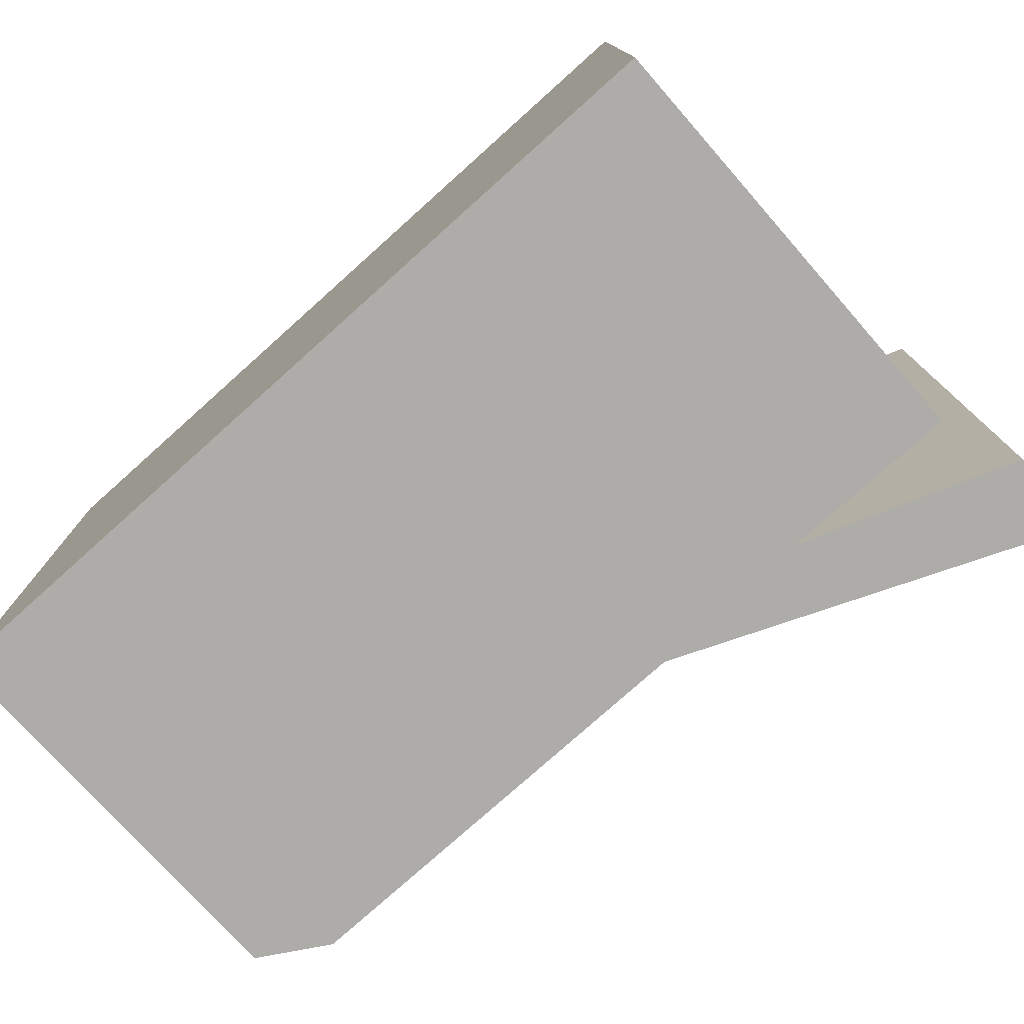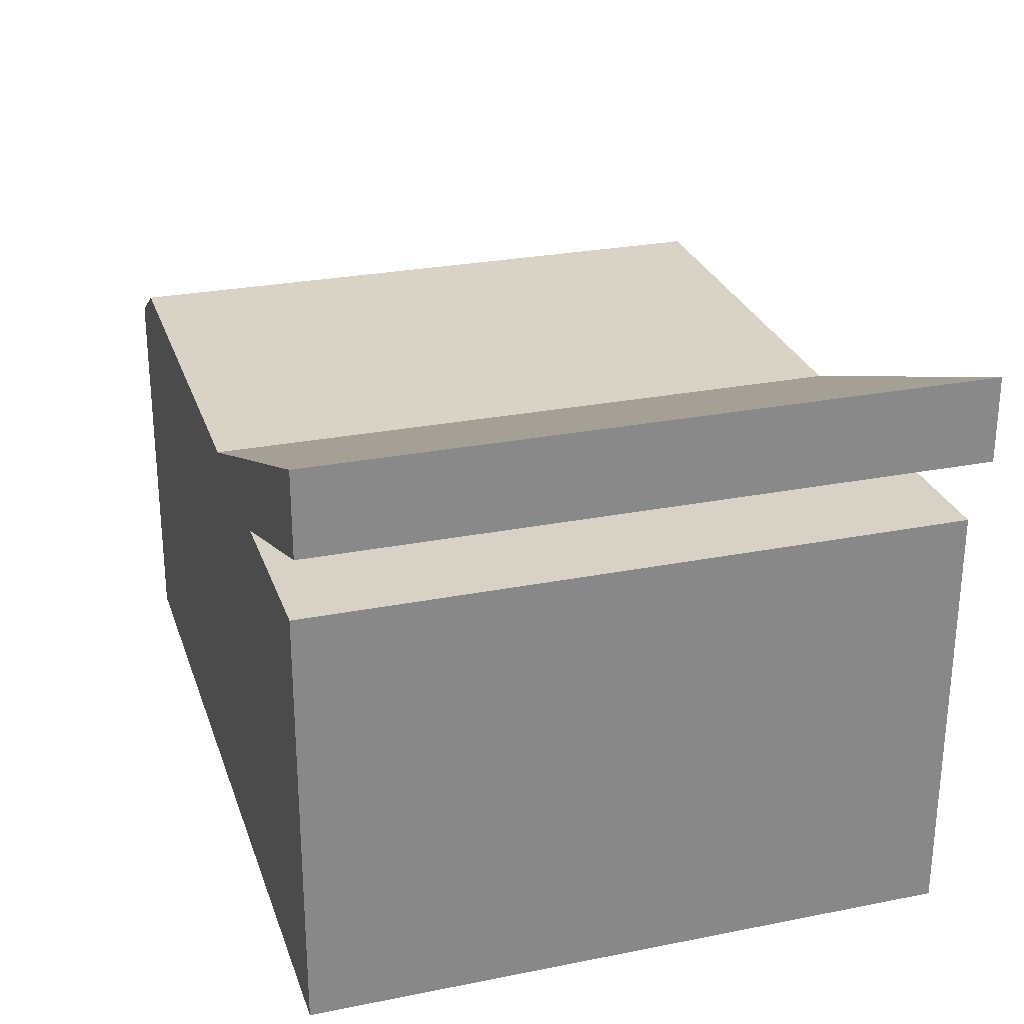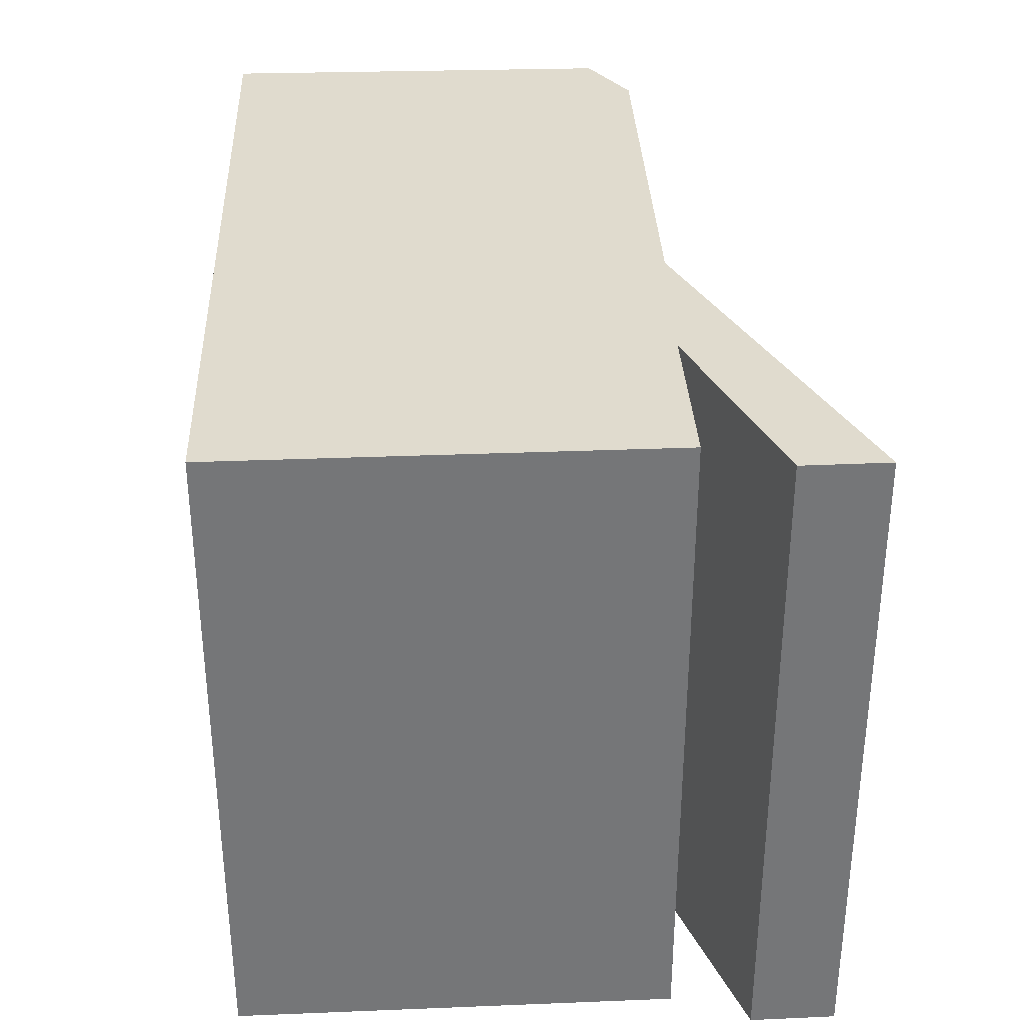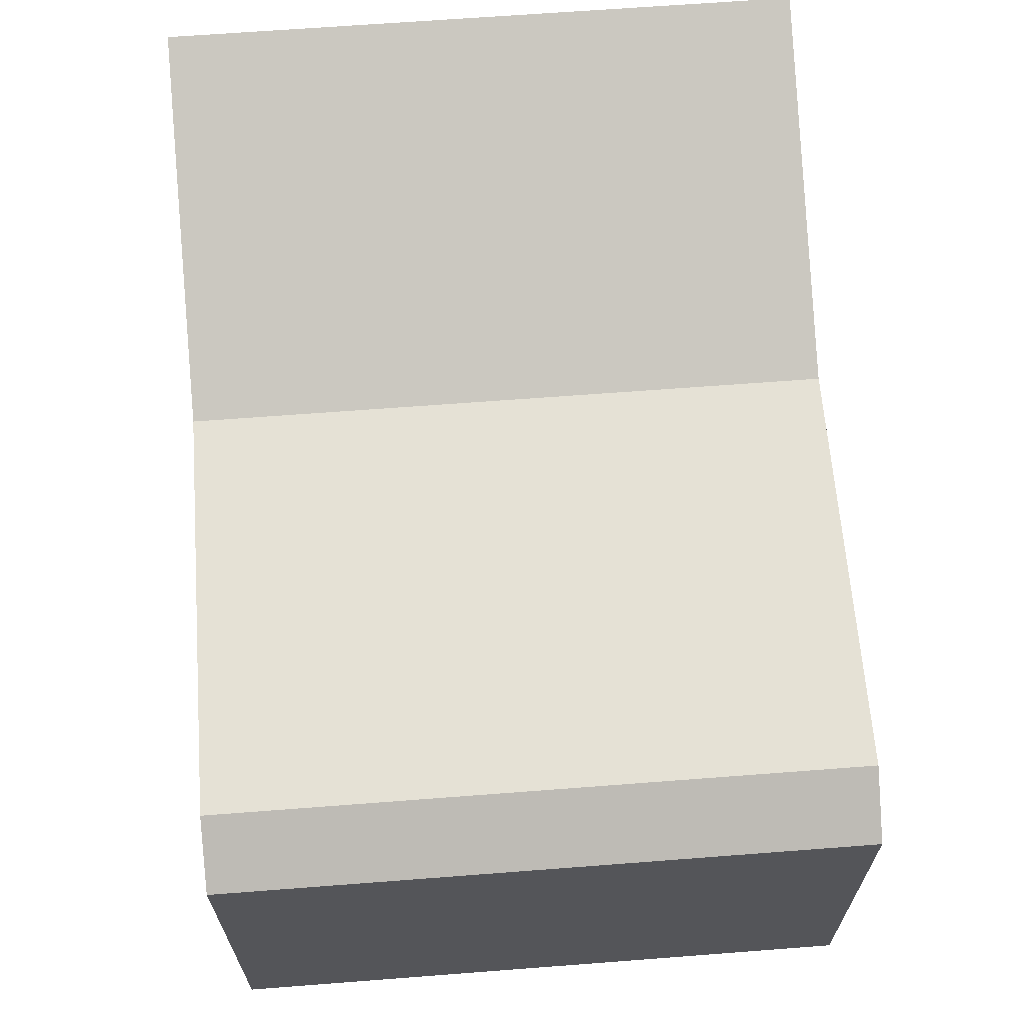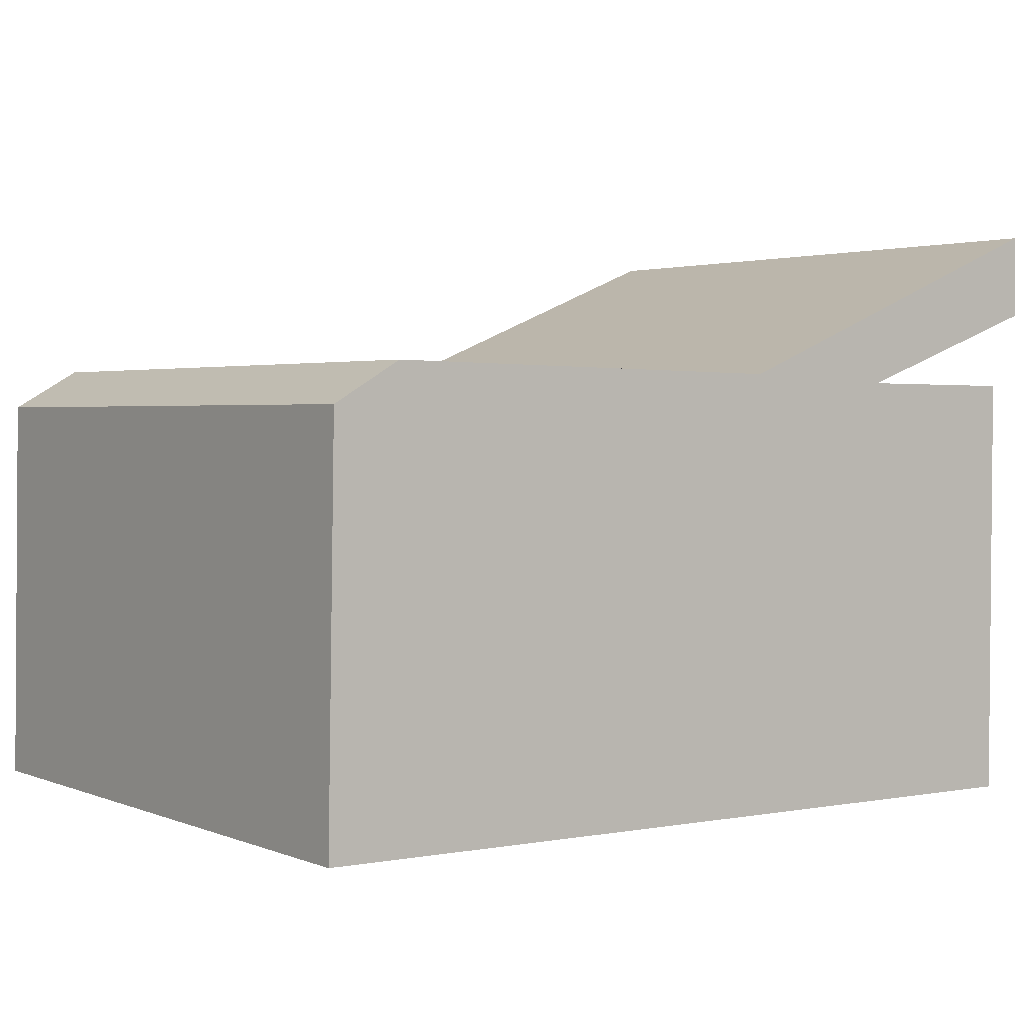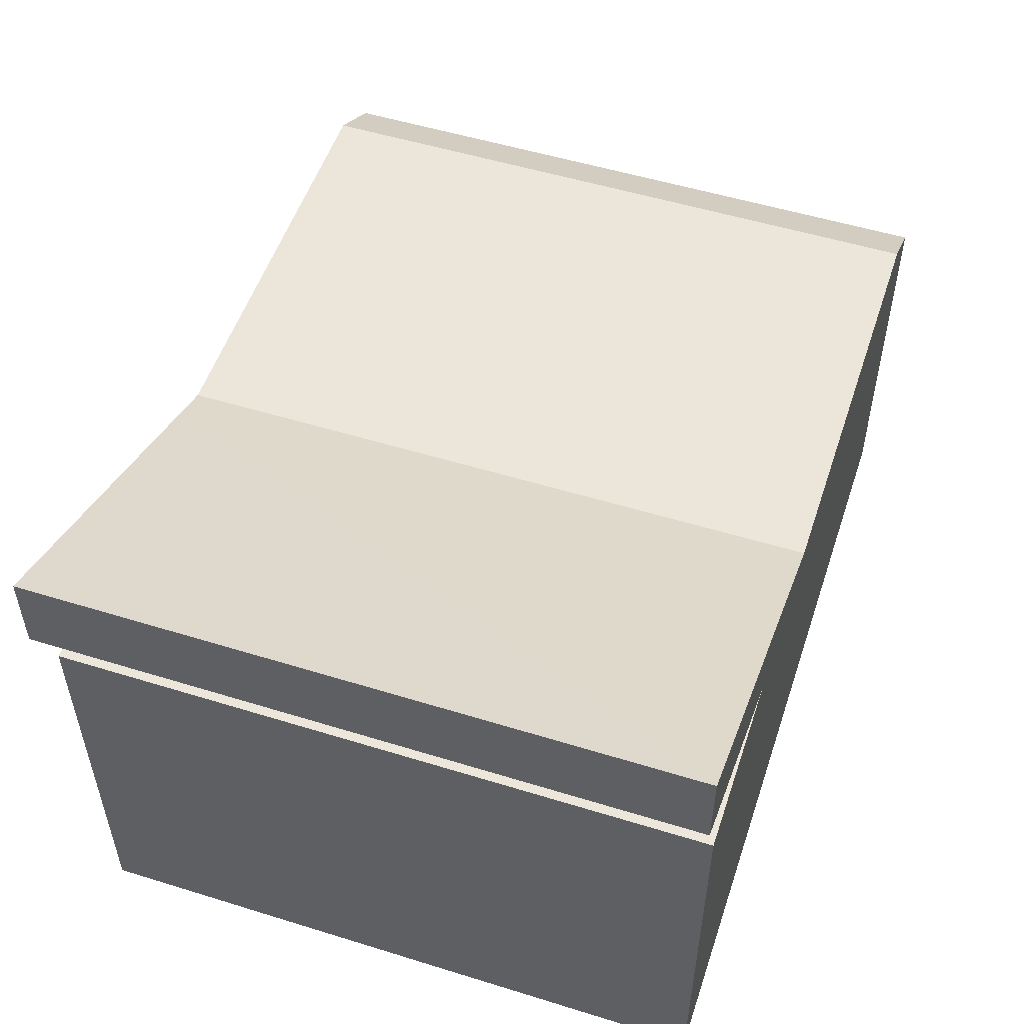
<metadata>
{"format":"obj","ext":"obj","renderer":"f3d","projection":"perspective","resolution":1024,"background":"white","views":[{"elev":-76.9,"azim":-139.0,"up":"+Y"},{"elev":26.7,"azim":-107.2,"up":"+Z"},{"elev":33.5,"azim":-93.3,"up":"+Y"},{"elev":65.9,"azim":85.6,"up":"+Z"},{"elev":2.4,"azim":143.6,"up":"+Z"},{"elev":52.6,"azim":-71.6,"up":"+Z"}]}
</metadata>
<code>
v  2.165 4.205 -0.338
v  0 4.205 2.575e-16
v  0.002 4.205 0.54
v  0.995 4.205 -0.355
v  1.35 4.205 -0.482
v  0.224 4.205 -3.282
v  0.216 4.205 -0.491
v  5.62 4.205 -3.201
v  2.405 4.205 -0.435
v  5.142 4.205 -0.387
v  5.575 4.205 -0.638
v  0 0 0
v  0.002 -3.307e-17 0.54
v  0.224 2.01e-16 -3.282
v  0.216 3.007e-17 -0.491
v  2.405 2.664e-17 -0.435
v  2.165 2.07e-17 -0.338
v  5.142 2.37e-17 -0.387
v  1.35 2.951e-17 -0.482
v  5.575 3.907e-17 -0.638
v  5.62 1.96e-16 -3.201
v  0.995 2.174e-17 -0.355
g defaultobject
f 1 2 3
f 2 1 4
f 4 1 5
f 5 6 7
f 6 5 8
f 8 5 1
f 8 1 9
f 8 9 10
f 8 10 11
f 12 3 2
f 3 12 13
f 14 7 6
f 7 14 15
f 13 1 3
f 1 13 9
f 9 13 16
f 16 13 17
f 16 10 9
f 10 16 18
f 15 5 7
f 5 15 19
f 18 11 10
f 11 18 20
f 20 8 11
f 8 20 21
f 21 6 8
f 6 21 14
f 4 12 2
f 12 4 5
f 12 5 22
f 22 5 19
f 13 19 17
f 19 13 22
f 22 13 12
f 20 14 21
f 14 20 18
f 14 18 16
f 14 16 17
f 14 17 19
f 14 19 15

</code>
